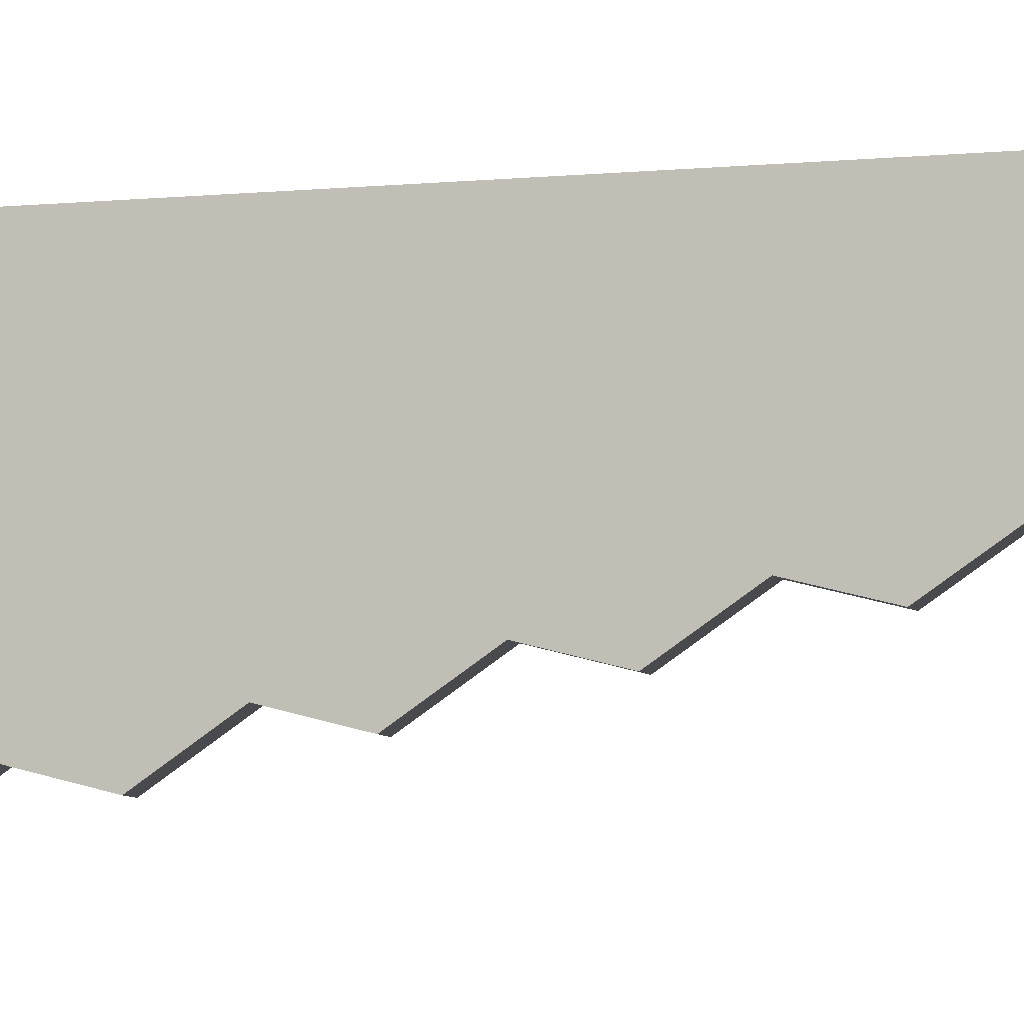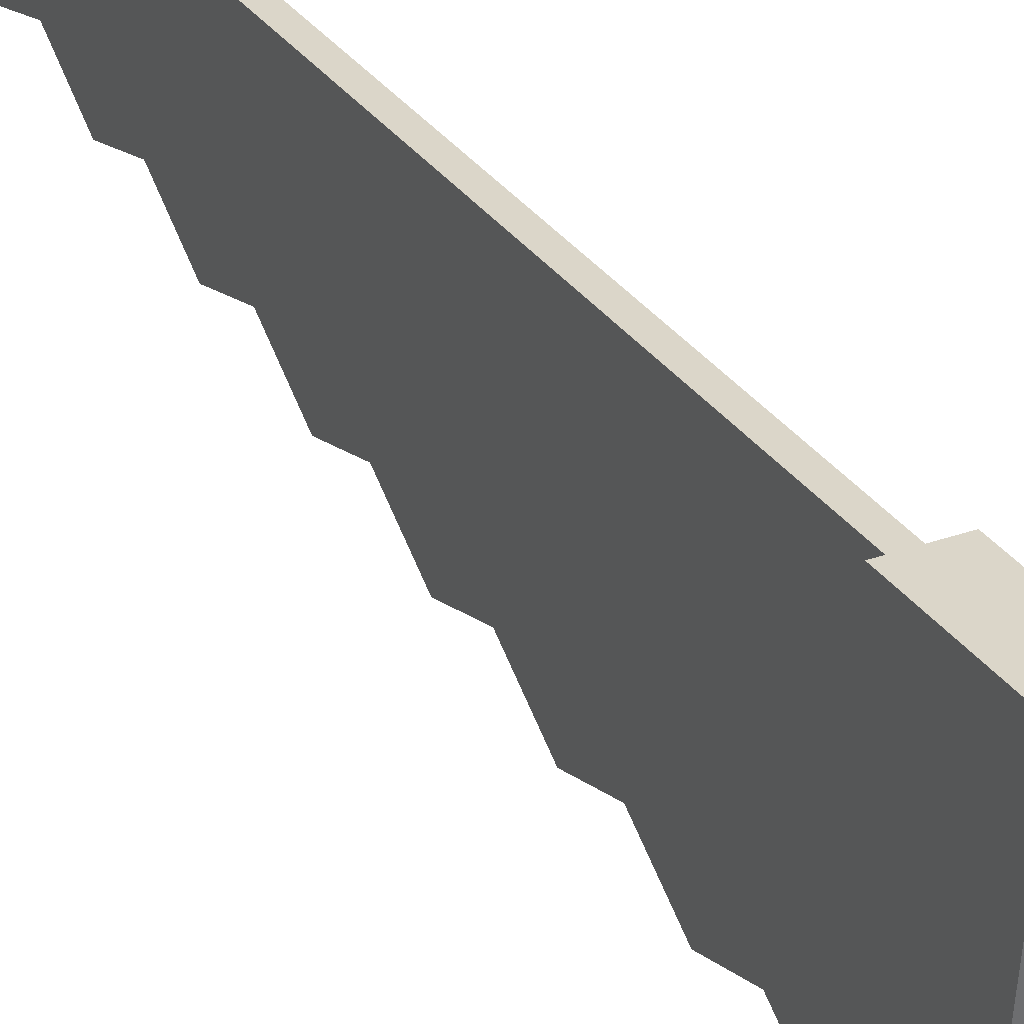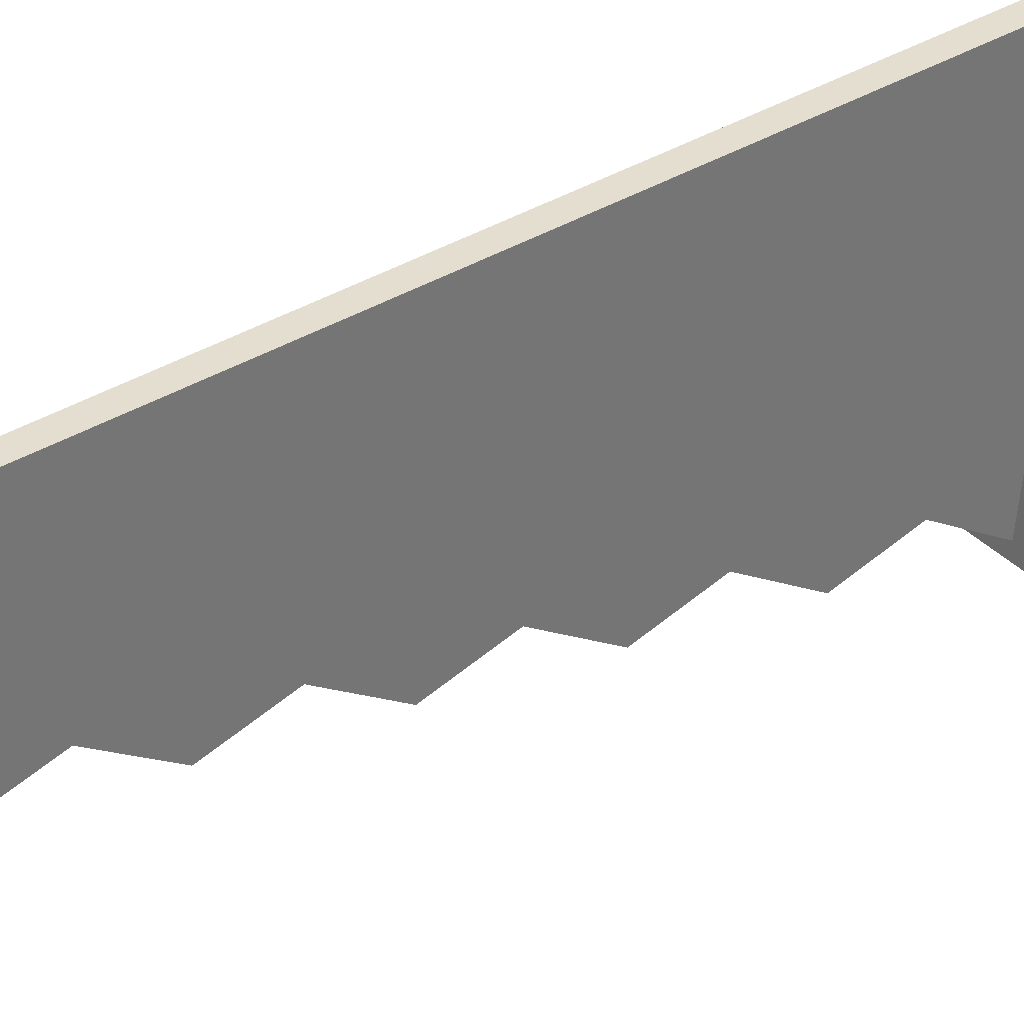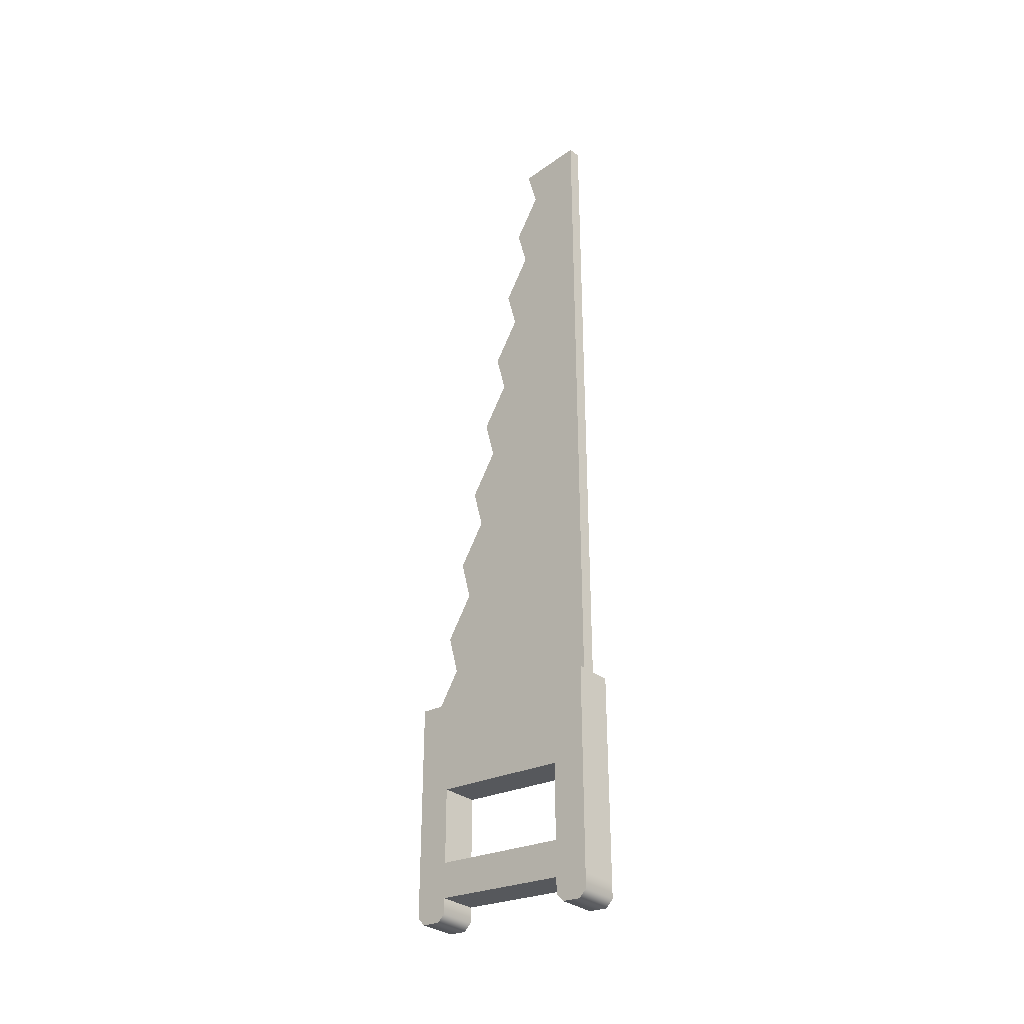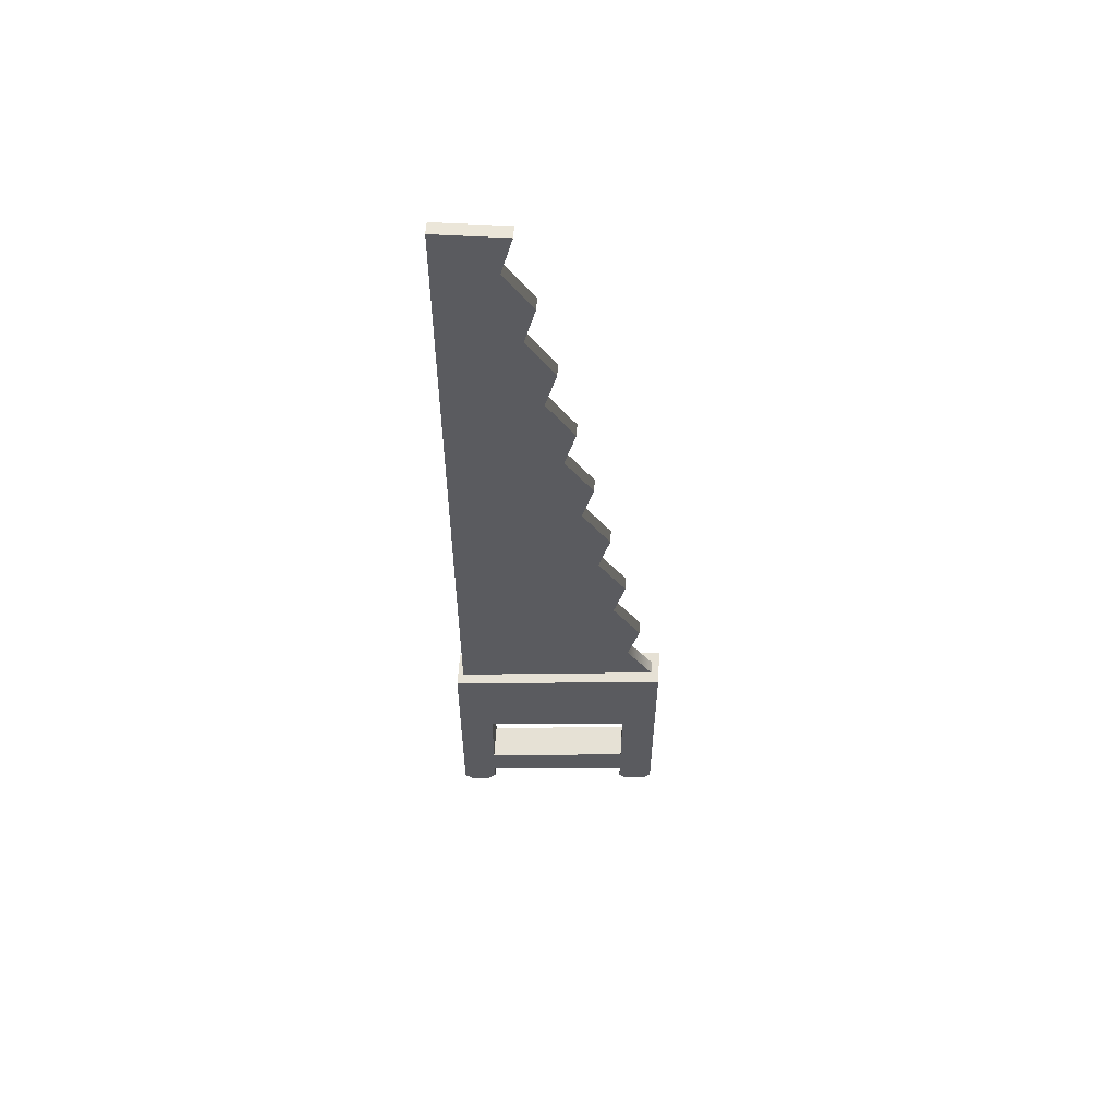
<metadata>
{"format":"obj","ext":"obj","renderer":"f3d","projection":"perspective","resolution":1024,"background":"white","views":[{"elev":-6.6,"azim":-72.1,"up":"+Y"},{"elev":29.9,"azim":151.9,"up":"+Y"},{"elev":35.9,"azim":52.0,"up":"+Y"},{"elev":-33.3,"azim":134.2,"up":"+Z"},{"elev":57.1,"azim":-86.6,"up":"+Z"}]}
</metadata>
<code>
g pb_Mesh415346
v -0.02741 -0.1675 -0.006991
v -0.02741 -0.1131 0.1591
v -0.02741 -0.1675 0.3105
v -0.02741 -0.1131 0.04093
v -0.02741 0.1119 0.01234
v -0.02741 0.1663 0.2681
v -0.02741 0.1119 0.1305
v -0.02741 0.1663 -0.04941
v -0.02741 0.1119 -0.0425
v -0.02741 -0.1131 -0.0139
v -0.02741 -0.125 -0.04856
v -0.02741 -0.1131 -0.03812
v -0.02741 -0.1675 -0.03121
v -0.02741 -0.1557 -0.04466
v -0.02741 0.1545 -0.08407
v -0.02741 0.1663 -0.07362
v -0.02741 0.1119 -0.06671
v -0.02741 0.1238 -0.08017
v 0.00973 0.1576 0.8691
v 0.00973 -0.05269 0.8227
v 0.00973 -0.009682 0.8873
v 0.00973 -0.03594 0.758
v 0.00973 0.1576 0.8019
v 0.00973 0.1576 0.7346
v 0.00973 -0.07895 0.6934
v 0.00973 -0.06221 0.6287
v 0.00973 0.1576 0.6674
v 0.00973 0.1576 0.6001
v 0.00973 -0.1052 0.5641
v 0.00973 -0.08847 0.4994
v 0.00973 0.1576 0.5329
v 0.00973 0.1576 0.4656
v 0.00973 -0.1315 0.4348
v 0.00973 -0.1147 0.3701
v 0.00973 0.1576 0.3984
v 0.00973 0.1576 0.3311
v -0.009733 -0.05269 0.8227
v -0.009733 0.1576 0.8691
v -0.009733 -0.009682 0.8873
v -0.009733 0.1576 0.8019
v -0.009733 -0.03594 0.758
v -0.009733 0.1576 0.7346
v -0.009733 -0.07895 0.6934
v -0.009733 0.1576 0.6674
v -0.009733 -0.06221 0.6287
v -0.009733 0.1576 0.6001
v -0.009733 -0.1052 0.5641
v -0.009733 0.1576 0.5329
v -0.009733 -0.08847 0.4994
v -0.009733 0.1576 0.4656
v -0.009733 -0.1315 0.4348
v -0.009733 0.1576 0.3984
v -0.009733 -0.1147 0.3701
v -0.009733 0.1576 0.3311
v 0.00973 0.1576 1.138
v 0.00973 -0.0001602 1.081
v 0.00973 0.04284 1.146
v 0.00973 -0.0001602 1.081
v 0.00973 0.1576 1.138
v 0.00973 0.1576 1.071
v 0.00973 0.1576 1.004
v 0.00973 -0.02642 0.9519
v 0.00973 0.01658 1.017
v 0.00973 0.1576 0.9364
v -0.009733 -0.0001602 1.081
v -0.009733 0.1576 1.138
v -0.009733 0.04284 1.146
v -0.009733 0.1576 1.138
v -0.009733 -0.0001602 1.081
v -0.009733 0.1576 1.071
v -0.009733 -0.02642 0.9519
v -0.009733 0.1576 1.004
v -0.009733 0.01658 1.017
v -0.009733 0.1576 0.9364
v 0.02741 0.1119 0.01234
v 0.02741 -0.1131 -0.0139
v 0.02741 -0.1131 0.04093
v 0.02741 0.1663 0.2681
v 0.02742 0.1119 0.01234
v 0.02741 0.1119 0.1305
v 0.02741 0.1663 -0.04941
v 0.02741 0.1119 -0.0425
v 0.02742 -0.1131 -0.0139
v 0.02741 -0.1675 -0.006991
v 0.02741 -0.1131 0.04093
v 0.02741 -0.1675 -0.03121
v 0.02741 -0.125 -0.04856
v 0.02741 -0.1557 -0.04466
v 0.02741 -0.1131 -0.03812
v 0.02741 0.1119 -0.06671
v 0.02741 0.1545 -0.08407
v 0.02741 0.1238 -0.08017
v 0.02741 0.1663 -0.07362
v 0.02742 -0.1131 -0.0139
v 0.02742 0.1119 0.01234
v 0.02741 0.1119 -0.0425
v -0.02741 -0.1675 0.3105
v 0.02741 -0.1675 -0.006991
v -0.02741 -0.1675 -0.006991
v 0.02741 -0.1675 0.3105
v -0.02741 -0.1675 -0.03121
v 0.02741 -0.1675 -0.03121
v 0.02741 -0.1557 -0.04466
v -0.02741 -0.1675 -0.03121
v 0.02741 -0.1675 -0.03121
v -0.02741 -0.1557 -0.04466
v -0.02741 0.1663 0.2681
v 0.02741 0.1663 -0.04941
v 0.02741 0.1663 0.2681
v -0.02741 0.1663 -0.04941
v 0.02741 0.1663 -0.07362
v -0.02741 0.1663 -0.07362
v -0.02741 0.1545 -0.08407
v 0.02741 0.1545 -0.08407
v -0.02741 -0.1675 0.3105
v 0.02741 0.1663 0.2681
v 0.02741 -0.1675 0.3105
v -0.02741 0.1663 0.2681
v -0.02741 -0.1557 -0.04466
v 0.02741 -0.125 -0.04856
v -0.02741 -0.125 -0.04856
v 0.02741 -0.1557 -0.04466
v 0.02741 -0.1131 -0.03812
v -0.02741 -0.125 -0.04856
v 0.02741 -0.125 -0.04856
v -0.02741 -0.1131 -0.03812
v 0.02741 -0.1131 0.1591
v -0.02741 -0.1131 0.04093
v 0.02741 -0.1131 0.04093
v -0.02741 -0.1131 0.1591
v 0.02741 -0.1131 0.04093
v -0.02741 0.1119 0.01234
v 0.02741 0.1119 0.01234
v -0.02741 -0.1131 0.04093
v 0.02741 0.1119 0.01234
v -0.02741 0.1119 0.1305
v 0.02741 0.1119 0.1305
v -0.02741 0.1119 0.01234
v 0.02741 0.1119 0.1305
v -0.02741 -0.1131 0.1591
v 0.02741 -0.1131 0.1591
v -0.02741 0.1119 0.1305
v 0.00973 -0.05269 0.8227
v 0.00973 0.1576 0.8691
v 0.00973 0.1576 0.8019
v 0.00973 -0.03594 0.758
v 0.00973 -0.07895 0.6934
v 0.00973 0.1576 0.7346
v 0.00973 0.1576 0.6674
v 0.00973 -0.06221 0.6287
v 0.00973 -0.1052 0.5641
v 0.00973 0.1576 0.6001
v 0.00973 0.1576 0.5329
v 0.00973 -0.08847 0.4994
v 0.00973 -0.1315 0.4348
v 0.00973 0.1576 0.4656
v 0.00973 0.1576 0.3984
v 0.00973 -0.1147 0.3701
v 0.00973 0.1576 0.3311
v 0.00973 -0.1577 0.3055
v 0.00973 0.1576 0.2639
v -0.009733 0.1576 0.8691
v -0.009733 -0.05269 0.8227
v -0.009733 0.1576 0.8019
v -0.009733 -0.03594 0.758
v -0.009733 0.1576 0.7346
v -0.009733 -0.07895 0.6934
v -0.009733 0.1576 0.6674
v -0.009733 -0.06221 0.6287
v -0.009733 0.1576 0.6001
v -0.009733 -0.1052 0.5641
v -0.009733 0.1576 0.5329
v -0.009733 -0.08847 0.4994
v -0.009733 0.1576 0.4656
v -0.009733 -0.1315 0.4348
v -0.009733 0.1576 0.3984
v -0.009733 -0.1147 0.3701
v -0.009733 -0.1577 0.3055
v -0.009733 0.1576 0.3311
v -0.009733 0.1576 0.2639
v 0.00973 0.05237 1.34
v -0.009733 0.1576 1.34
v 0.00973 0.1576 1.34
v -0.009733 0.05237 1.34
v 0.00973 0.1576 0.8019
v -0.009733 0.1576 0.8691
v -0.009733 0.1576 0.8019
v 0.00973 0.1576 0.8691
v 0.00973 0.1576 0.7346
v -0.009733 0.1576 0.7346
v 0.00973 0.1576 0.6674
v -0.009733 0.1576 0.6674
v 0.00973 0.1576 0.6001
v -0.009733 0.1576 0.6001
v 0.00973 0.1576 0.5329
v -0.009733 0.1576 0.5329
v 0.00973 0.1576 0.4656
v -0.009733 0.1576 0.4656
v 0.00973 0.1576 0.3984
v -0.009733 0.1576 0.3984
v 0.00973 0.1576 0.3311
v -0.009733 0.1576 0.3311
v 0.00973 0.1576 0.2639
v -0.009733 0.1576 0.2639
v 0.00973 -0.05269 0.8227
v -0.009733 -0.03594 0.758
v -0.009733 -0.05269 0.8227
v 0.00973 -0.03594 0.758
v 0.00973 -0.009682 0.8873
v -0.009733 -0.009682 0.8873
v 0.00973 -0.02642 0.9519
v -0.009733 -0.02642 0.9519
v 0.00973 0.01658 1.017
v -0.009733 0.01658 1.017
v 0.00973 -0.0001602 1.081
v -0.009733 -0.0001602 1.081
v 0.00973 0.04284 1.146
v -0.009733 0.04284 1.146
v 0.00973 0.0261 1.211
v -0.009733 0.0261 1.211
v 0.00973 0.06911 1.275
v -0.009733 0.06911 1.275
v 0.00973 0.05237 1.34
v -0.009733 0.05237 1.34
v 0.00973 0.1576 1.273
v 0.00973 0.05237 1.34
v 0.00973 0.1576 1.34
v 0.00973 0.06911 1.275
v 0.00973 0.1576 1.205
v 0.00973 0.06911 1.275
v 0.00973 0.1576 1.273
v 0.00973 0.0261 1.211
v 0.00973 0.1576 1.205
v 0.00973 0.04284 1.146
v 0.00973 0.1576 1.071
v 0.00973 0.01658 1.017
v 0.00973 -0.02642 0.9519
v 0.00973 0.1576 1.004
v 0.00973 0.1576 0.9364
v 0.00973 -0.009682 0.8873
v -0.009733 0.05237 1.34
v -0.009733 0.1576 1.273
v -0.009733 0.1576 1.34
v -0.009733 0.06911 1.275
v -0.009733 0.06911 1.275
v -0.009733 0.1576 1.205
v -0.009733 0.1576 1.273
v -0.009733 0.0261 1.211
v -0.009733 0.0261 1.211
v -0.009733 0.1576 1.138
v -0.009733 0.1576 1.205
v -0.009733 0.01658 1.017
v -0.009733 0.1576 1.071
v -0.009733 0.1576 1.004
v -0.009733 -0.02642 0.9519
v -0.009733 0.1576 0.9364
v -0.009733 -0.009682 0.8873
v -0.009733 0.1576 1.34
v 0.00973 0.1576 1.273
v 0.00973 0.1576 1.34
v -0.009733 0.1576 1.273
v 0.00973 0.1576 1.205
v -0.009733 0.1576 1.205
v 0.00973 0.1576 1.138
v -0.009733 0.1576 1.138
v 0.00973 0.1576 1.071
v -0.009733 0.1576 1.071
v 0.00973 0.1576 1.004
v -0.009733 0.1576 1.004
v 0.00973 0.1576 0.9364
v -0.009733 0.1576 0.9364
v -0.009733 -0.1577 0.3055
v 0.00973 -0.1147 0.3701
v 0.00973 -0.1577 0.3055
v -0.009733 -0.1147 0.3701
v 0.00973 -0.1315 0.4348
v -0.009733 -0.1315 0.4348
v 0.00973 -0.08847 0.4994
v -0.009733 -0.08847 0.4994
v 0.00973 -0.1052 0.5641
v -0.009733 -0.1052 0.5641
v 0.00973 -0.06221 0.6287
v -0.009733 -0.06221 0.6287
v 0.00973 -0.07895 0.6934
v -0.009733 -0.07895 0.6934
v -0.02741 0.1119 -0.0425
v 0.02741 -0.1131 -0.0139
v 0.02741 0.1119 -0.0425
v -0.02741 -0.1131 -0.0139
v 0.02741 -0.1131 -0.0139
v 0.02741 0.1119 0.01234
v 0.02741 0.1119 -0.0425
v 0.02741 0.1119 0.01234
v 0.02741 -0.1131 -0.0139
v 0.02741 -0.1131 0.04093
v -0.02741 -0.1131 -0.0139
v -0.02741 0.1119 0.01234
v -0.02741 -0.1131 0.04093
v -0.02741 0.1119 -0.0425
v -0.02741 0.1545 -0.08407
v 0.02741 0.1238 -0.08017
v 0.02741 0.1545 -0.08407
v -0.02741 0.1238 -0.08017
v -0.02741 -0.1131 -0.0139
v 0.02741 -0.1131 -0.03812
v 0.02741 -0.1131 -0.0139
v -0.02741 -0.1131 -0.03812
v 0.02741 0.1119 -0.0425
v -0.02741 0.1119 -0.06671
v -0.02741 0.1119 -0.0425
v 0.02741 0.1119 -0.06671
v 0.02741 0.1238 -0.08017
v -0.02741 0.1119 -0.06671
v 0.02741 0.1119 -0.06671
v -0.02741 0.1238 -0.08017
v 0.02741 -0.1131 0.1591
v 0.02741 -0.1675 0.3105
g pb_Mesh415346_0
f 3 2 1
f 4 1 2
f 7 6 5
f 8 5 6
f 9 5 8
f 1 4 10
f 12 11 10
f 14 13 11
f 16 15 8
f 18 17 15
f 21 20 19
f 24 23 22
f 22 25 24
f 28 27 26
f 26 29 28
f 32 31 30
f 30 33 32
f 36 35 34
f 39 38 37
f 42 41 40
f 41 42 43
f 46 45 44
f 45 46 47
f 50 49 48
f 49 50 51
f 54 53 52
f 57 56 55
f 60 59 58
f 63 62 61
f 19 64 21
f 67 66 65
f 70 69 68
f 73 72 71
f 38 39 74
f 77 76 75
f 80 79 78
f 81 78 79
f 79 82 81
f 85 84 83
f 88 87 86
f 89 83 87
f 92 91 90
f 93 81 91
f 96 95 94
f 99 98 97
f 100 97 98
f 99 101 98
f 102 98 101
f 105 104 103
f 106 103 104
f 109 108 107
f 110 107 108
f 108 111 110
f 112 110 111
f 112 111 113
f 114 113 111
f 117 116 115
f 118 115 116
f 121 120 119
f 122 119 120
f 125 124 123
f 126 123 124
f 2 3 7
f 6 7 3
f 10 11 1
f 11 13 1
f 8 15 9
f 15 17 9
f 129 128 127
f 130 127 128
f 133 132 131
f 134 131 132
f 137 136 135
f 138 135 136
f 141 140 139
f 142 139 140
f 145 144 143
f 143 146 145
f 149 148 147
f 147 150 149
f 153 152 151
f 151 154 153
f 157 156 155
f 155 158 157
f 34 160 159
f 161 159 160
f 164 163 162
f 163 164 165
f 168 167 166
f 167 168 169
f 172 171 170
f 171 172 173
f 176 175 174
f 175 176 177
f 53 179 178
f 180 178 179
f 183 182 181
f 184 181 182
f 187 186 185
f 188 185 186
f 185 189 187
f 190 187 189
f 189 191 190
f 192 190 191
f 191 193 192
f 194 192 193
f 193 195 194
f 196 194 195
f 195 197 196
f 198 196 197
f 197 199 198
f 200 198 199
f 199 201 200
f 202 200 201
f 201 203 202
f 204 202 203
f 207 206 205
f 208 205 206
f 205 209 207
f 210 207 209
f 209 211 210
f 212 210 211
f 211 213 212
f 214 212 213
f 213 215 214
f 216 214 215
f 215 217 216
f 218 216 217
f 217 219 218
f 220 218 219
f 219 221 220
f 222 220 221
f 221 223 222
f 224 222 223
f 227 226 225
f 228 225 226
f 231 230 229
f 232 229 230
f 232 234 233
f 55 233 234
f 58 236 235
f 61 235 236
f 239 238 237
f 237 240 239
f 243 242 241
f 244 241 242
f 247 246 245
f 248 245 246
f 251 250 249
f 67 249 250
f 69 253 252
f 72 252 253
f 256 255 254
f 255 256 257
f 260 259 258
f 261 258 259
f 259 262 261
f 263 261 262
f 262 264 263
f 265 263 264
f 264 266 265
f 267 265 266
f 266 268 267
f 269 267 268
f 268 270 269
f 271 269 270
f 270 188 271
f 186 271 188
f 274 273 272
f 275 272 273
f 273 276 275
f 277 275 276
f 276 278 277
f 279 277 278
f 278 280 279
f 281 279 280
f 280 282 281
f 283 281 282
f 282 284 283
f 285 283 284
f 284 208 285
f 206 285 208
f 288 287 286
f 289 286 287
f 292 291 290
f 295 294 293
f 298 297 296
f 299 296 297
f 302 301 300
f 303 300 301
f 306 305 304
f 307 304 305
f 310 309 308
f 311 308 309
f 314 313 312
f 315 312 313
f 85 316 84
f 317 84 316
f 316 80 317
f 78 317 80
f 87 83 84
f 86 87 84
f 91 81 82
f 90 91 82

</code>
